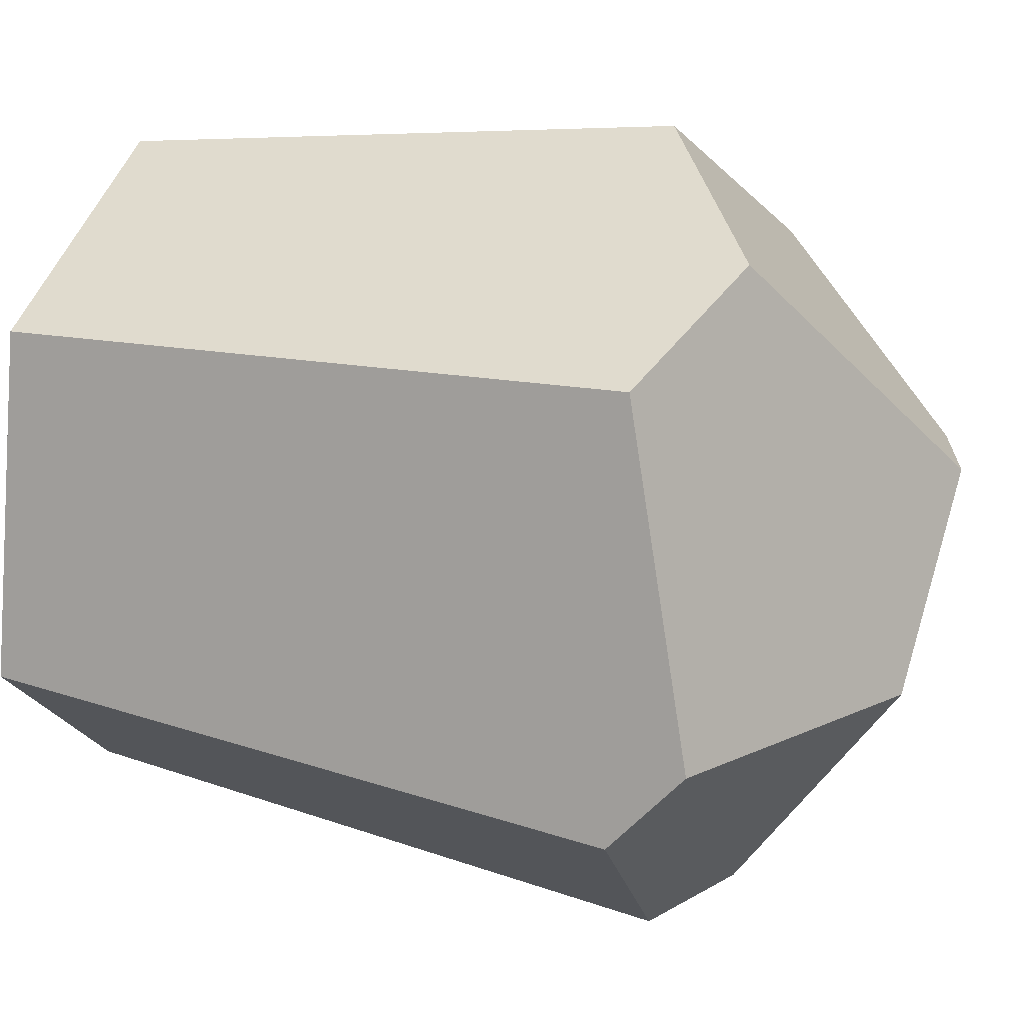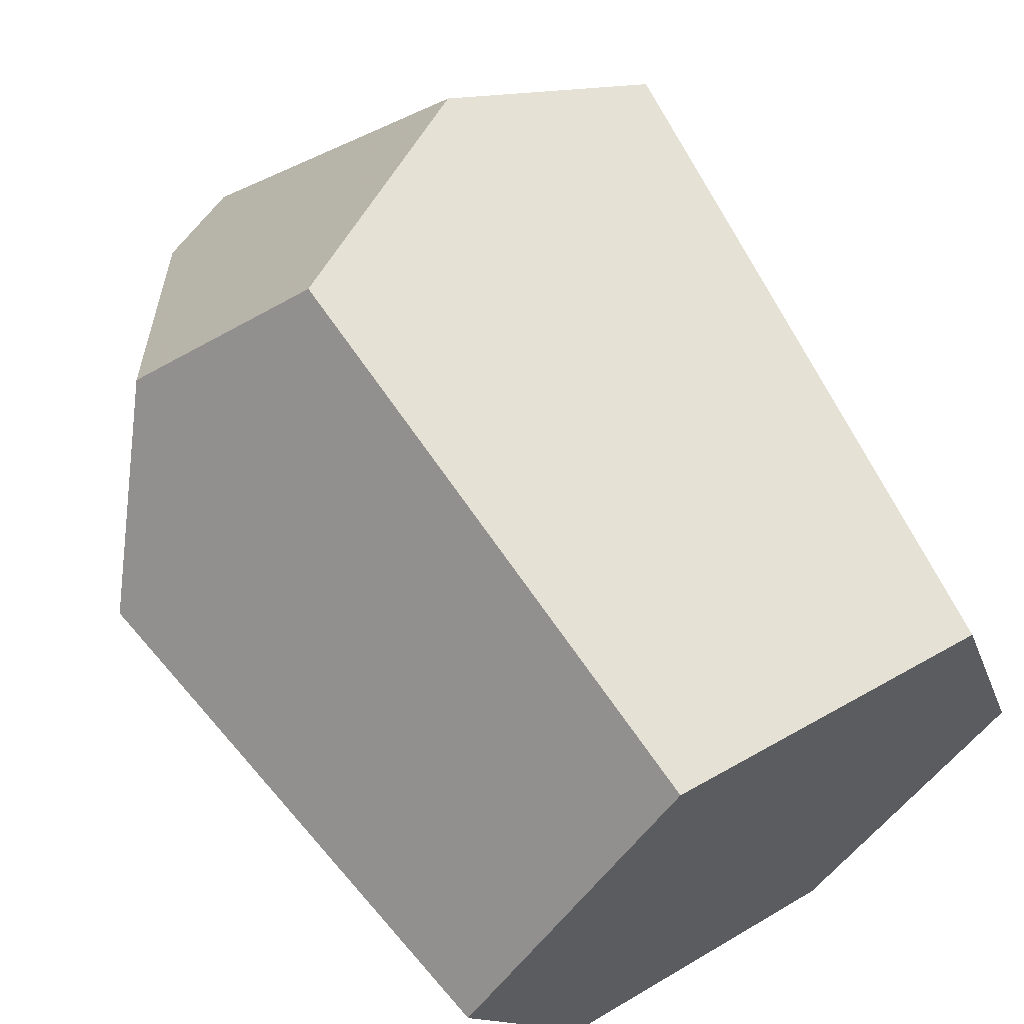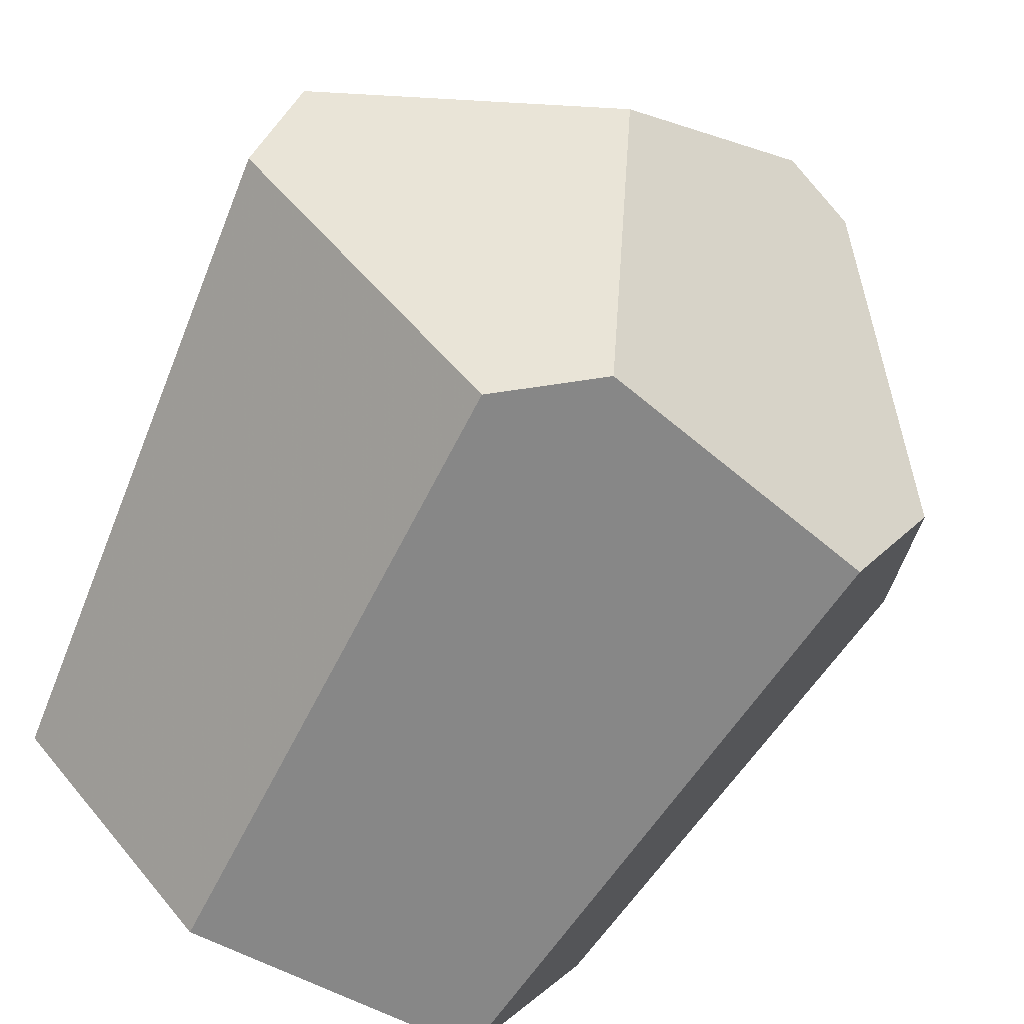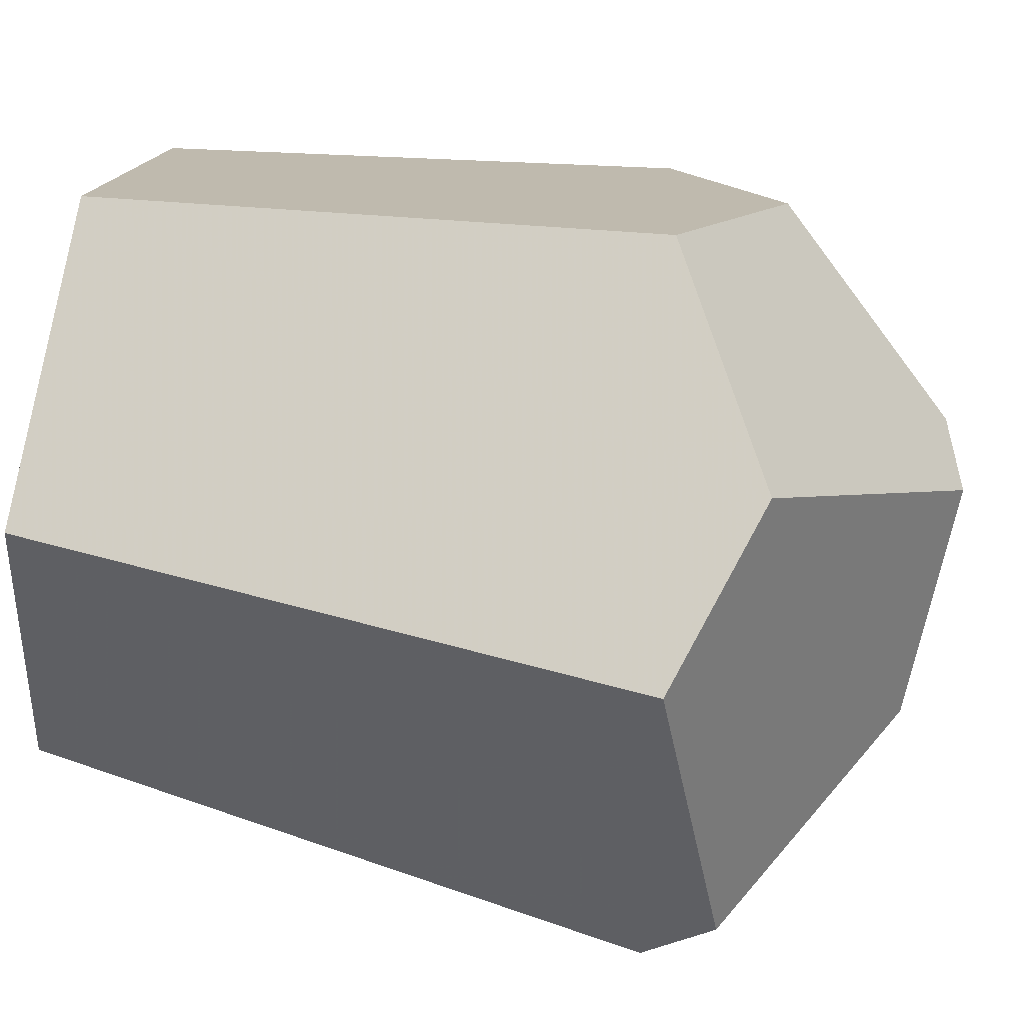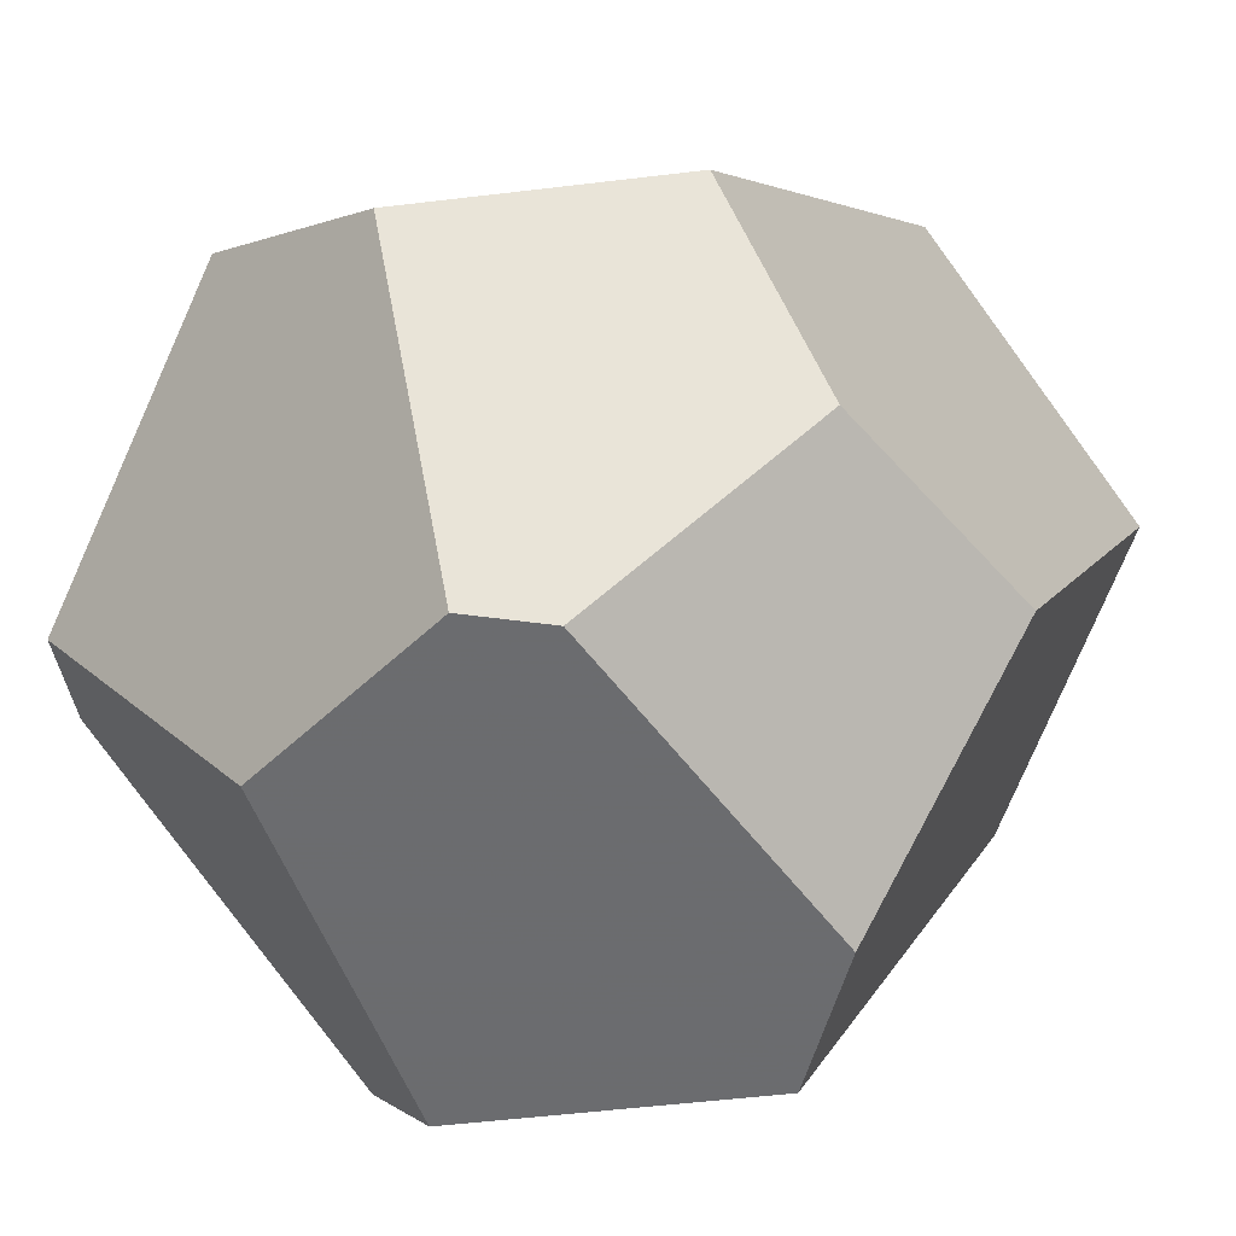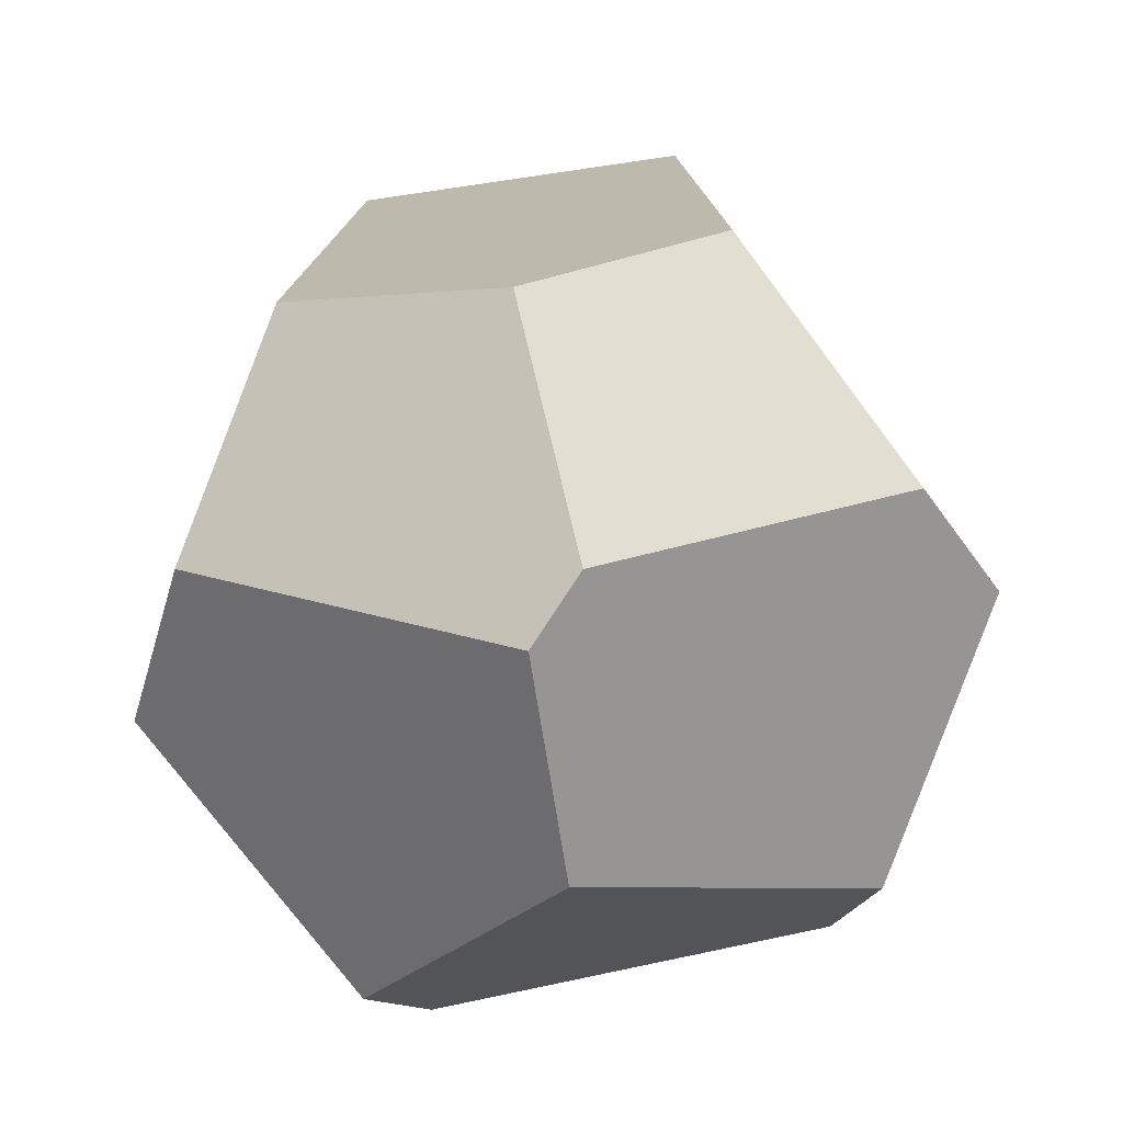
<metadata>
{"format":"obj","ext":"obj","renderer":"f3d","projection":"perspective","resolution":1024,"background":"white","views":[{"elev":30.9,"azim":107.9,"up":"+Y"},{"elev":63.0,"azim":-31.6,"up":"+Y"},{"elev":-71.8,"azim":151.7,"up":"+Y"},{"elev":67.2,"azim":102.3,"up":"+Y"},{"elev":10.2,"azim":-153.5,"up":"+Y"},{"elev":-65.9,"azim":-120.2,"up":"+Z"}]}
</metadata>
<code>
v 1.204 1.269 -0.1404
v 1.315 1.254 0.569
v 1.353 1.494 -0.3154
v 1.607 1.618 0.567
v 1.555 1.718 -0.1905
v 2.262 1.195 -0.4101
v 2.113 1.62 -0.2886
v 2.044 1.534 0.5543
v 2.186 1.092 0.5438
v 2.286 1.085 -0.3191
v 1.859 1.679 -0.3677
v 1.884 1.108 -0.6033
v 1.63 1.31 -0.6209
v 1.925 0.6812 -0.2858
v 1.799 0.6905 -0.3759
v 1.525 1.299 -0.5832
v 1.316 0.9407 -0.3454
v 1.403 0.7611 -0.2862
v 1.493 0.84 0.558
v 1.906 0.7755 0.5462
f 1 2 3
f 3 4 5
f 2 4 3
f 6 7 8
f 8 9 6
f 6 9 10
f 5 4 11
f 11 4 8
f 8 7 11
f 7 6 12
f 13 11 12
f 12 11 7
f 12 6 10
f 10 14 12
f 12 14 15
f 16 3 5
f 5 11 16
f 16 11 13
f 1 3 16
f 16 17 1
f 18 2 1
f 18 19 2
f 1 17 18
f 18 12 15
f 13 12 18
f 18 16 13
f 17 16 18
f 20 4 2
f 2 19 20
f 8 4 20
f 20 9 8
f 15 14 20
f 20 18 15
f 19 18 20
f 10 9 20
f 20 14 10

</code>
